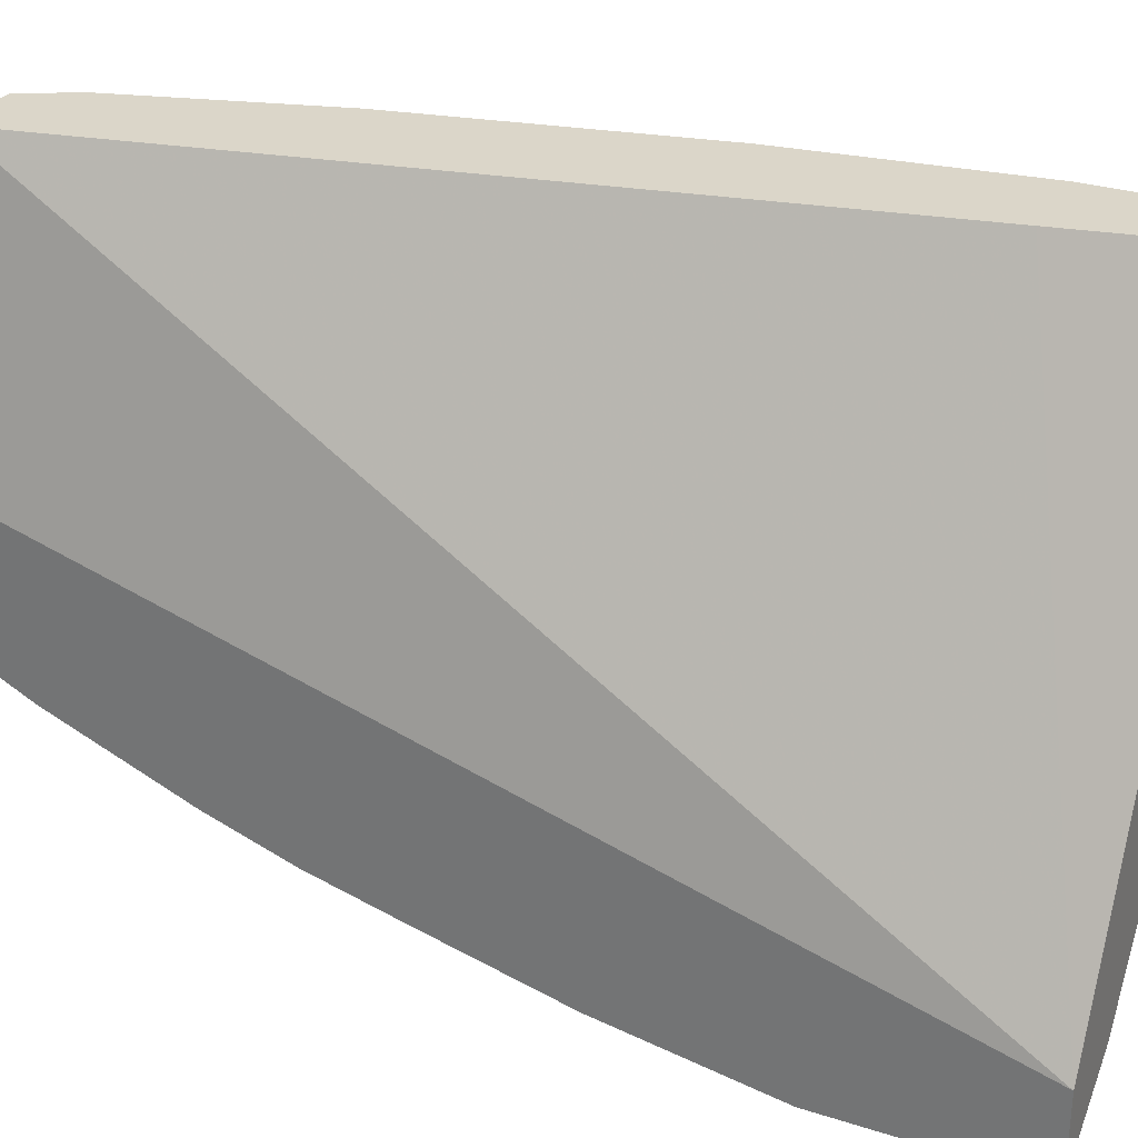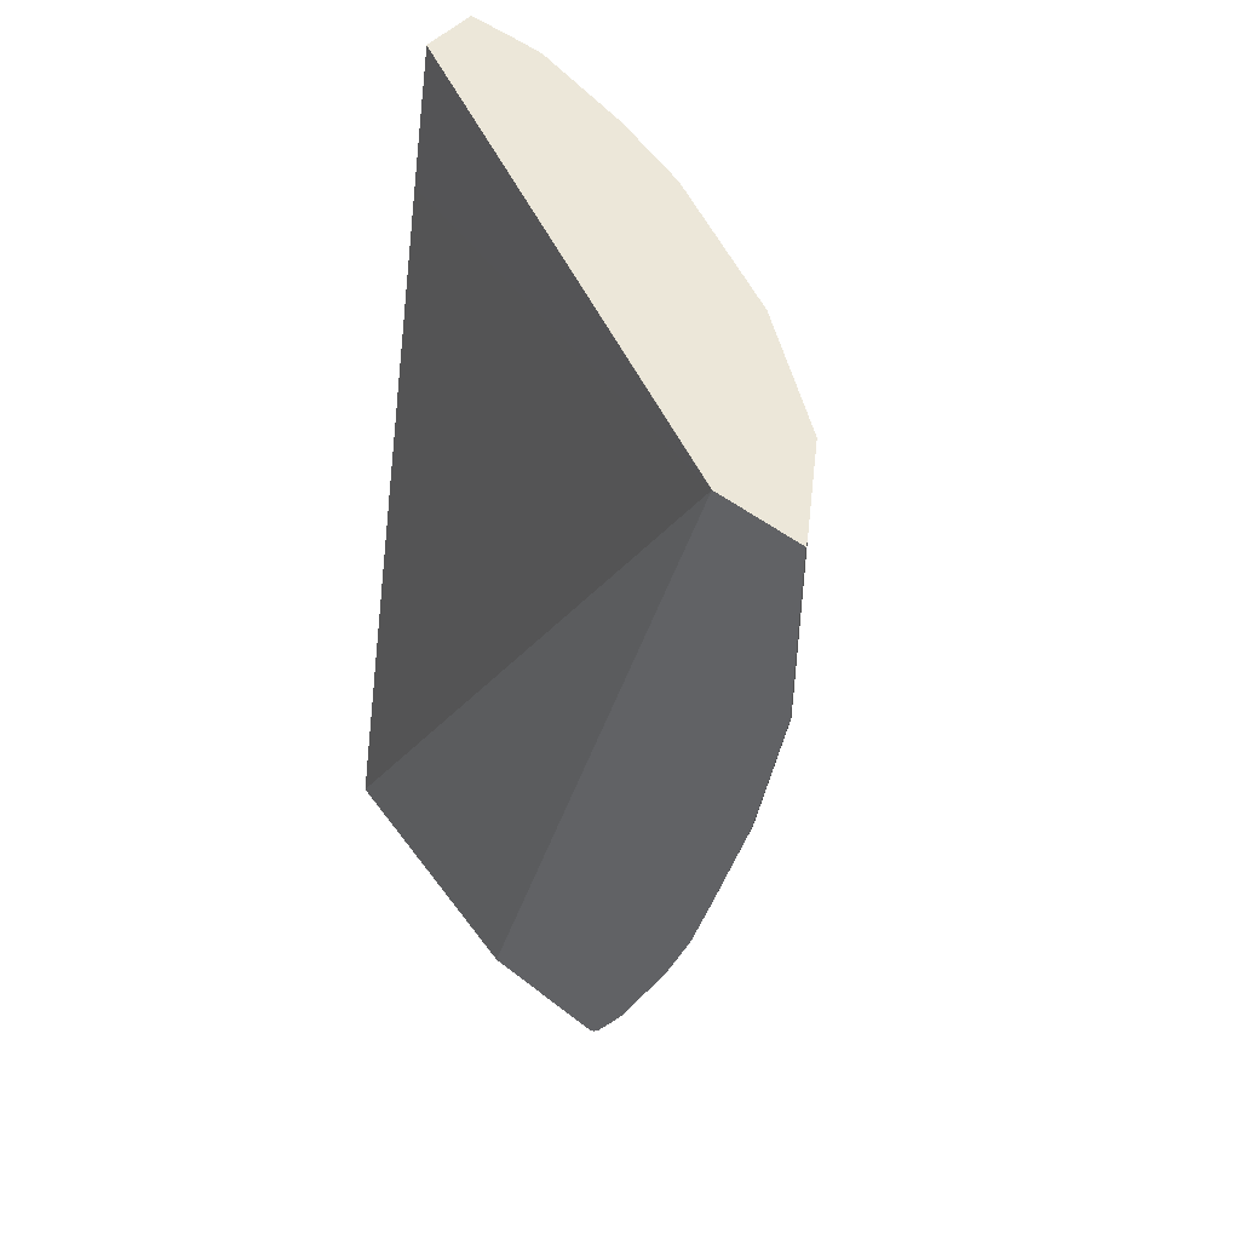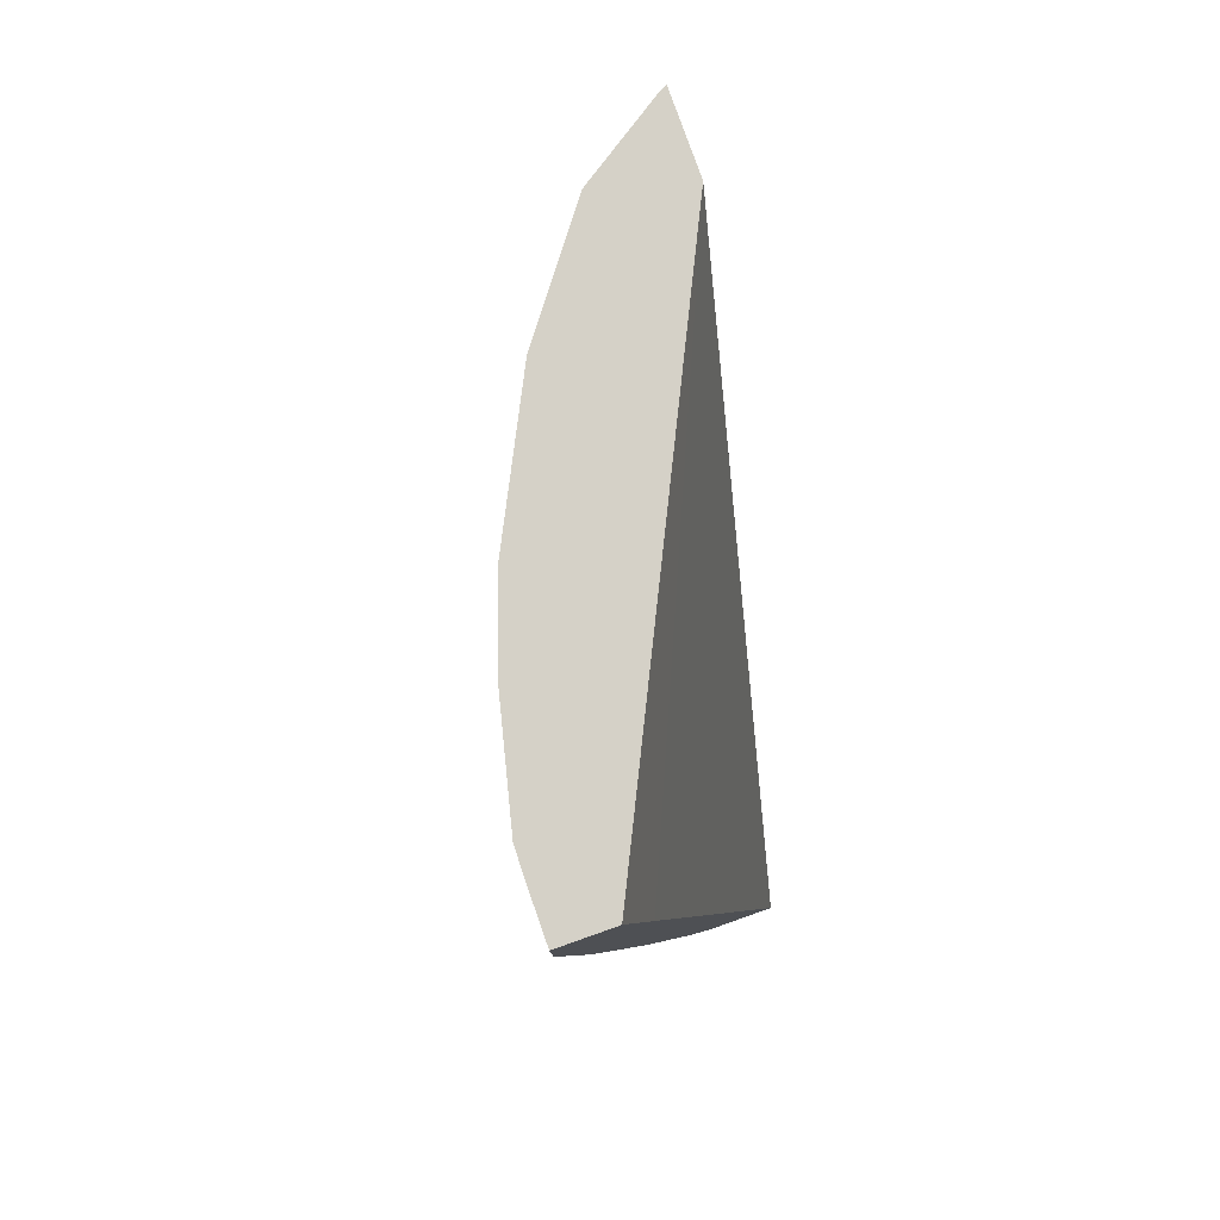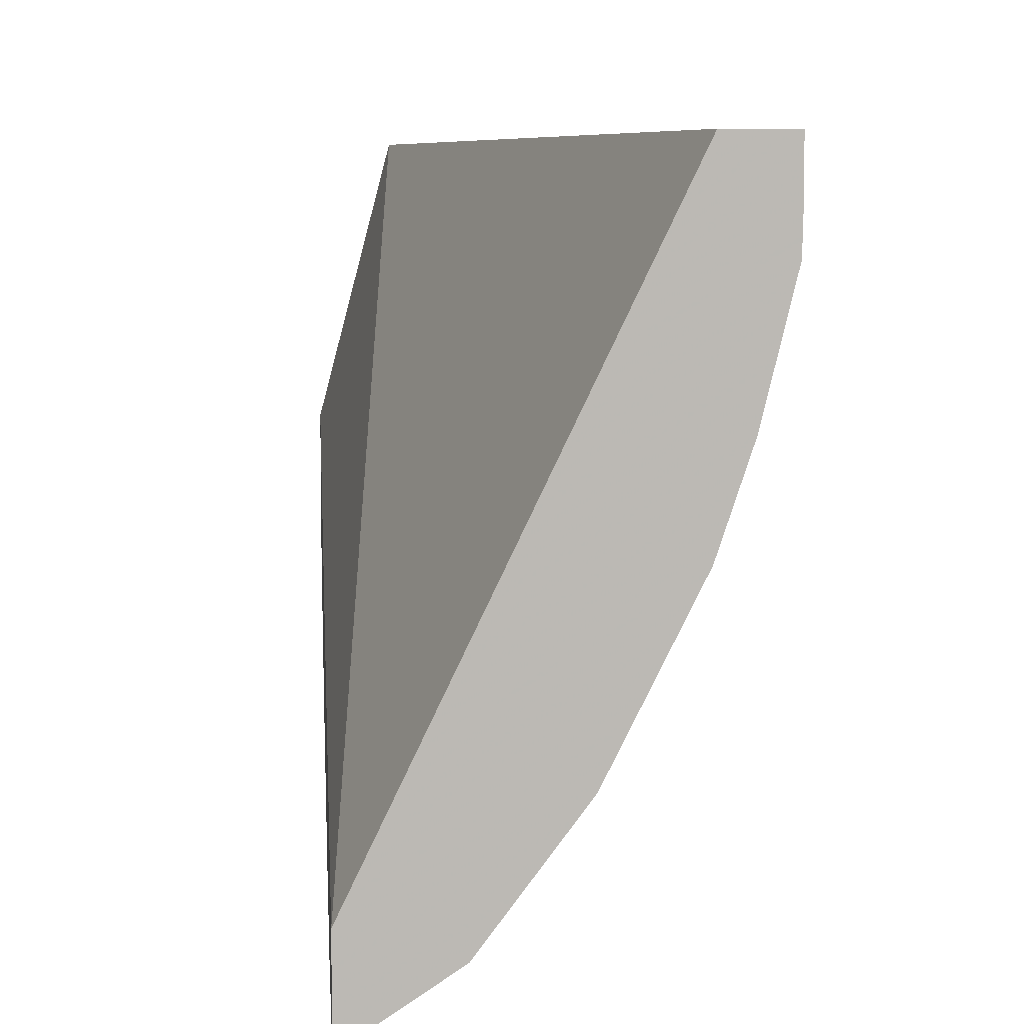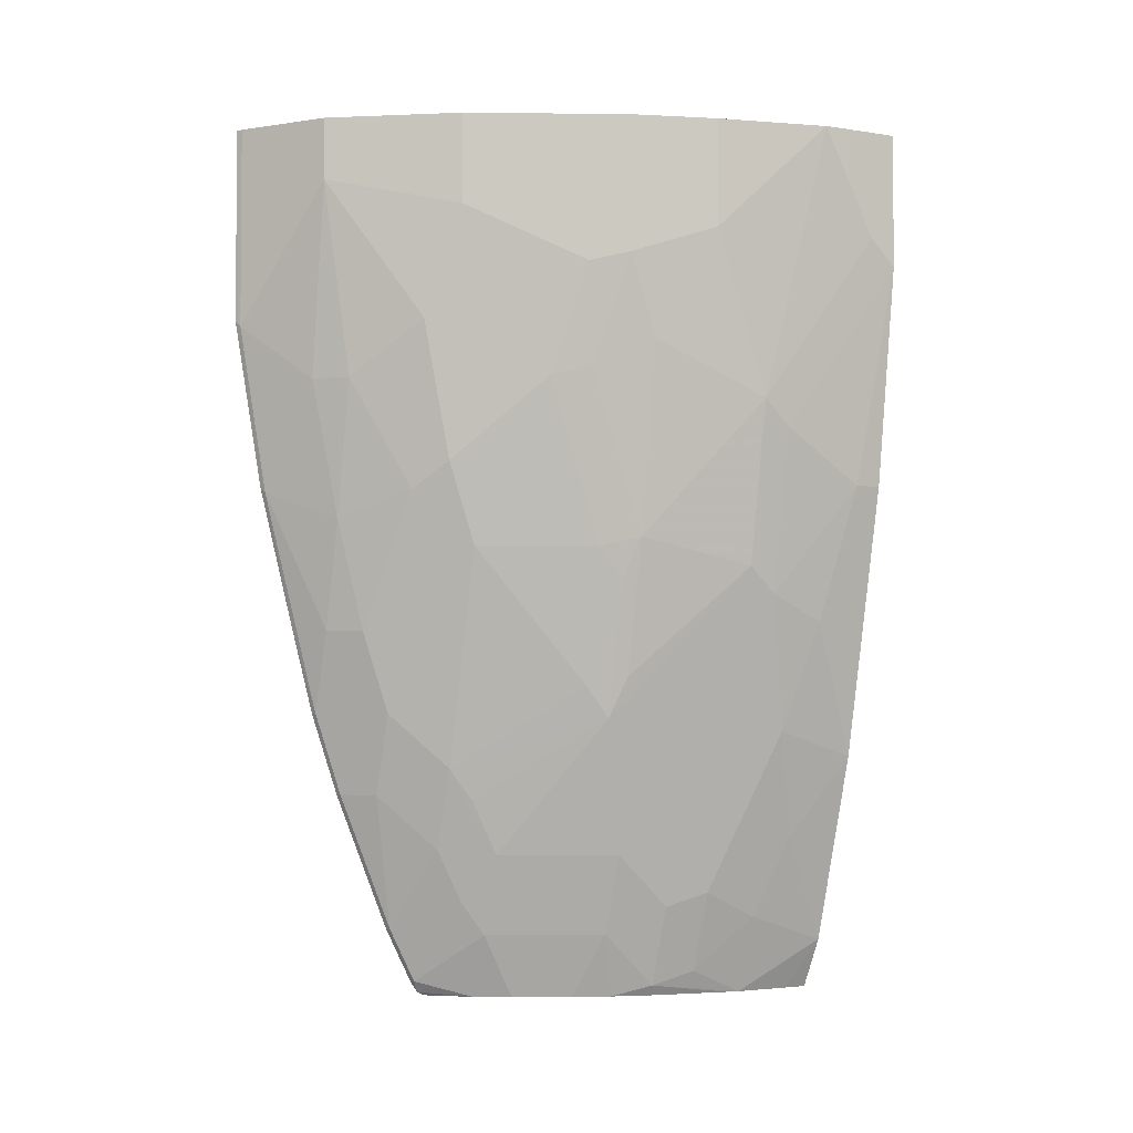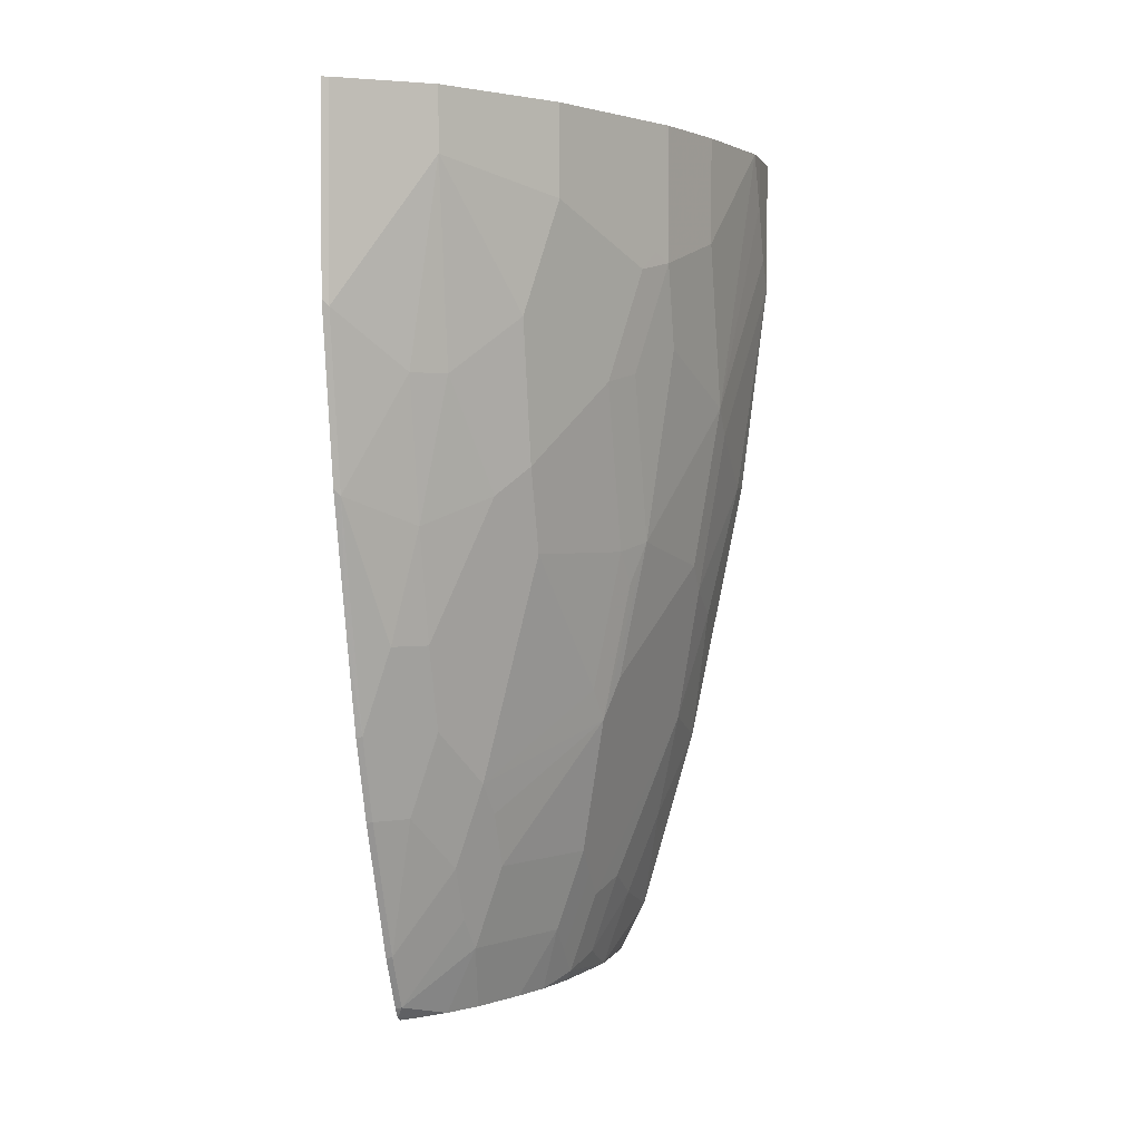
<metadata>
{"format":"obj","ext":"obj","renderer":"f3d","projection":"perspective","resolution":1024,"background":"white","views":[{"elev":29.8,"azim":115.1,"up":"+Z"},{"elev":49.7,"azim":130.5,"up":"+Y"},{"elev":79.5,"azim":-19.4,"up":"+Y"},{"elev":7.2,"azim":175.6,"up":"+Z"},{"elev":-2.9,"azim":-118.7,"up":"+Y"},{"elev":1.9,"azim":-166.0,"up":"+Y"}]}
</metadata>
<code>
v -0.5039 -0.04268 -0.0001716
v -0.3249 -0.04274 -0.3716
v -0.3249 -0.04268 -0.3719
v -0.5442 -0.04268 -0.0001716
v -0.4837 -0.1411 -0.0001716
v -0.3739 -0.6832 -0.0001716
v -0.3249 -0.6832 -0.1872
v -0.3249 -0.04268 -0.4173
v -0.5442 -0.04268 -0.04034
v -0.5442 -0.1209 -0.0001716
v -0.4241 -0.6832 -0.0001716
v -0.3249 -0.6832 -0.2797
v -0.3249 -0.04274 -0.4321
v -0.3292 -0.04268 -0.4299
v -0.5437 -0.04268 -0.06004
v -0.5442 -0.08068 -0.04034
v -0.5442 -0.1209 -0.02017
v -0.5441 -0.1411 -0.0001716
v -0.4333 -0.6652 -0.0001716
v -0.4243 -0.6832 -0.001017
v -0.3326 -0.6832 -0.2721
v -0.3249 -0.6805 -0.2845
v -0.3249 -0.1838 -0.4321
v -0.3897 -0.04268 -0.3896
v -0.3292 -0.1882 -0.4299
v -0.524 -0.04268 -0.1411
v -0.524 -0.1209 -0.1411
v -0.524 -0.2419 -0.1008
v -0.524 -0.262 -0.08064
v -0.524 -0.3024 -0.02017
v -0.524 -0.3024 -0.0001716
v -0.43 -0.6718 -0.006725
v -0.4434 -0.6449 -0.0001716
v -0.4243 -0.6832 -0.01814
v -0.3511 -0.6832 -0.2503
v -0.3292 -0.6718 -0.2889
v -0.3249 -0.6726 -0.2897
v -0.3249 -0.3047 -0.412
v -0.3292 -0.3091 -0.4098
v -0.4501 -0.04268 -0.309
v -0.3897 -0.08739 -0.3896
v -0.3494 -0.2083 -0.4098
v -0.5039 -0.04268 -0.2016
v -0.5039 -0.1411 -0.2016
v -0.5039 -0.2016 -0.1814
v -0.4837 -0.3427 -0.1814
v -0.5039 -0.3628 -0.1008
v -0.5039 -0.3829 -0.08064
v -0.5039 -0.4031 -0.04034
v -0.5039 -0.4031 -0.0001716
v -0.4636 -0.5643 -0.04034
v -0.4434 -0.6248 -0.06047
v -0.4233 -0.6832 -0.06047
v -0.4837 -0.5038 -0.0001716
v -0.3672 -0.6832 -0.2261
v -0.3729 -0.6348 -0.2519
v -0.3695 -0.6113 -0.2687
v -0.3695 -0.5711 -0.2889
v -0.3292 -0.6315 -0.309
v -0.3249 -0.6324 -0.3099
v -0.3249 -0.4069 -0.3868
v -0.3695 -0.3293 -0.3695
v -0.3695 -0.2285 -0.3896
v -0.3292 -0.4703 -0.3695
v -0.3494 -0.4098 -0.3695
v -0.4523 -0.04268 -0.3046
v -0.4501 -0.1075 -0.309
v -0.3897 -0.2285 -0.3695
v -0.4098 -0.2083 -0.3493
v -0.43 -0.1882 -0.3292
v -0.5027 -0.04268 -0.2039
v -0.4972 -0.1344 -0.215
v -0.4904 -0.1478 -0.2284
v -0.4703 -0.2285 -0.2485
v -0.4837 -0.2217 -0.2217
v -0.4837 -0.2822 -0.2016
v -0.4703 -0.3494 -0.2083
v -0.4736 -0.3728 -0.1915
v -0.4535 -0.4736 -0.1915
v -0.4636 -0.4434 -0.1814
v -0.4602 -0.4602 -0.1781
v -0.4334 -0.5946 -0.1512
v -0.4334 -0.6147 -0.131
v -0.4837 -0.4837 -0.06047
v -0.4434 -0.6046 -0.1008
v -0.4233 -0.6651 -0.1008
v -0.4132 -0.6752 -0.131
v -0.4212 -0.6832 -0.07066
v -0.3874 -0.6832 -0.1858
v -0.4132 -0.6348 -0.1713
v -0.393 -0.5744 -0.2519
v -0.3863 -0.5677 -0.2654
v -0.3897 -0.5105 -0.2889
v -0.3695 -0.4703 -0.3292
v -0.3494 -0.5307 -0.3292
v -0.3292 -0.5307 -0.3493
v -0.3249 -0.5316 -0.3502
v -0.3249 -0.4711 -0.3704
v -0.4098 -0.3091 -0.3292
v -0.3695 -0.4098 -0.3493
v -0.3494 -0.4703 -0.3493
v -0.4659 -0.04268 -0.2776
v -0.4568 -0.0941 -0.2956
v -0.43 -0.2889 -0.309
v -0.4972 -0.04268 -0.215
v -0.43 -0.3494 -0.2889
v -0.4501 -0.4501 -0.2083
v -0.393 -0.5341 -0.2721
v -0.4334 -0.5744 -0.1713
v -0.4132 -0.655 -0.1512
v -0.3991 -0.6832 -0.1592
v -0.4092 -0.6832 -0.127
f 56 90 109
f 55 90 56
f 55 89 90
f 53 87 88
f 53 86 87
f 51 54 84
f 52 86 53
f 51 84 52
f 49 54 50
f 56 109 91
f 52 84 85
f 52 85 86
f 59 96 60
f 56 58 57
f 58 91 92
f 58 92 93
f 58 93 94
f 58 94 95
f 58 95 59
f 59 95 96
f 60 96 97
f 61 98 64
f 49 84 54
f 62 99 68
f 56 91 58
f 48 84 49
f 39 65 62
f 47 83 84
f 62 68 63
f 40 67 66
f 41 42 63
f 41 63 68
f 41 68 69
f 41 69 70
f 41 70 67
f 43 71 44
f 44 71 72
f 44 72 73
f 44 73 74
f 47 84 48
f 44 74 75
f 44 76 46
f 44 46 45
f 46 77 78
f 46 78 79
f 46 79 80
f 46 80 47
f 46 76 77
f 47 80 79
f 47 79 81
f 47 81 82
f 47 82 83
f 44 75 76
f 62 65 100
f 90 111 110
f 64 98 96
f 81 109 82
f 82 109 90
f 82 90 110
f 82 110 87
f 82 87 83
f 83 87 86
f 83 86 85
f 83 85 84
f 87 111 112
f 87 112 88
f 87 110 111
f 79 109 81
f 89 111 90
f 91 93 92
f 93 107 106
f 93 106 94
f 94 106 100
f 94 100 101
f 94 101 96
f 94 96 95
f 96 98 97
f 99 100 106
f 99 106 104
f 39 64 65
f 91 108 93
f 62 100 99
f 79 91 109
f 79 93 108
f 64 96 101
f 64 101 100
f 64 100 65
f 66 67 103
f 66 103 102
f 67 73 72
f 67 72 103
f 67 70 73
f 68 99 69
f 69 99 104
f 69 104 70
f 79 108 91
f 70 104 73
f 72 105 102
f 72 102 103
f 73 104 74
f 74 76 75
f 74 104 106
f 74 106 77
f 74 77 76
f 77 106 107
f 77 107 79
f 77 79 78
f 79 107 93
f 71 105 72
f 39 61 64
f 1 6 5
f 39 62 63
f 2 22 37
f 2 37 60
f 2 60 97
f 2 97 98
f 2 98 61
f 2 61 38
f 2 38 23
f 2 23 13
f 2 13 8
f 2 8 3
f 4 9 16
f 4 16 17
f 4 17 10
f 6 11 20
f 6 20 34
f 6 34 53
f 6 53 88
f 6 88 112
f 6 112 111
f 6 111 89
f 6 89 55
f 6 55 35
f 6 35 21
f 2 12 22
f 2 7 12
f 2 6 7
f 2 5 6
f 39 63 42
f 1 2 3
f 1 3 8
f 1 8 14
f 1 14 24
f 1 24 40
f 1 40 66
f 1 66 102
f 1 102 105
f 1 105 71
f 1 71 43
f 6 21 12
f 1 43 26
f 1 9 4
f 1 4 10
f 1 10 18
f 1 18 31
f 1 31 50
f 1 50 54
f 1 54 33
f 1 33 19
f 1 19 11
f 1 11 6
f 1 5 2
f 1 26 15
f 6 12 7
f 1 15 9
f 9 15 16
f 26 44 27
f 27 44 28
f 28 44 45
f 28 45 46
f 28 46 47
f 28 47 48
f 28 48 29
f 29 48 30
f 30 48 49
f 30 49 50
f 30 50 31
f 26 43 44
f 32 33 34
f 33 52 53
f 33 53 34
f 33 54 51
f 35 56 36
f 36 56 57
f 36 57 58
f 36 58 59
f 36 59 60
f 36 60 37
f 38 61 39
f 8 13 14
f 33 51 52
f 25 42 41
f 35 55 56
f 24 67 40
f 10 17 18
f 25 39 42
f 12 21 22
f 13 23 25
f 13 25 14
f 14 25 41
f 14 41 24
f 15 26 27
f 15 27 28
f 15 28 16
f 16 28 17
f 17 28 29
f 17 29 18
f 11 19 20
f 18 29 30
f 24 41 67
f 23 39 25
f 22 35 36
f 22 36 37
f 21 35 22
f 23 38 39
f 19 33 32
f 19 32 20
f 18 30 31
f 20 32 34

</code>
